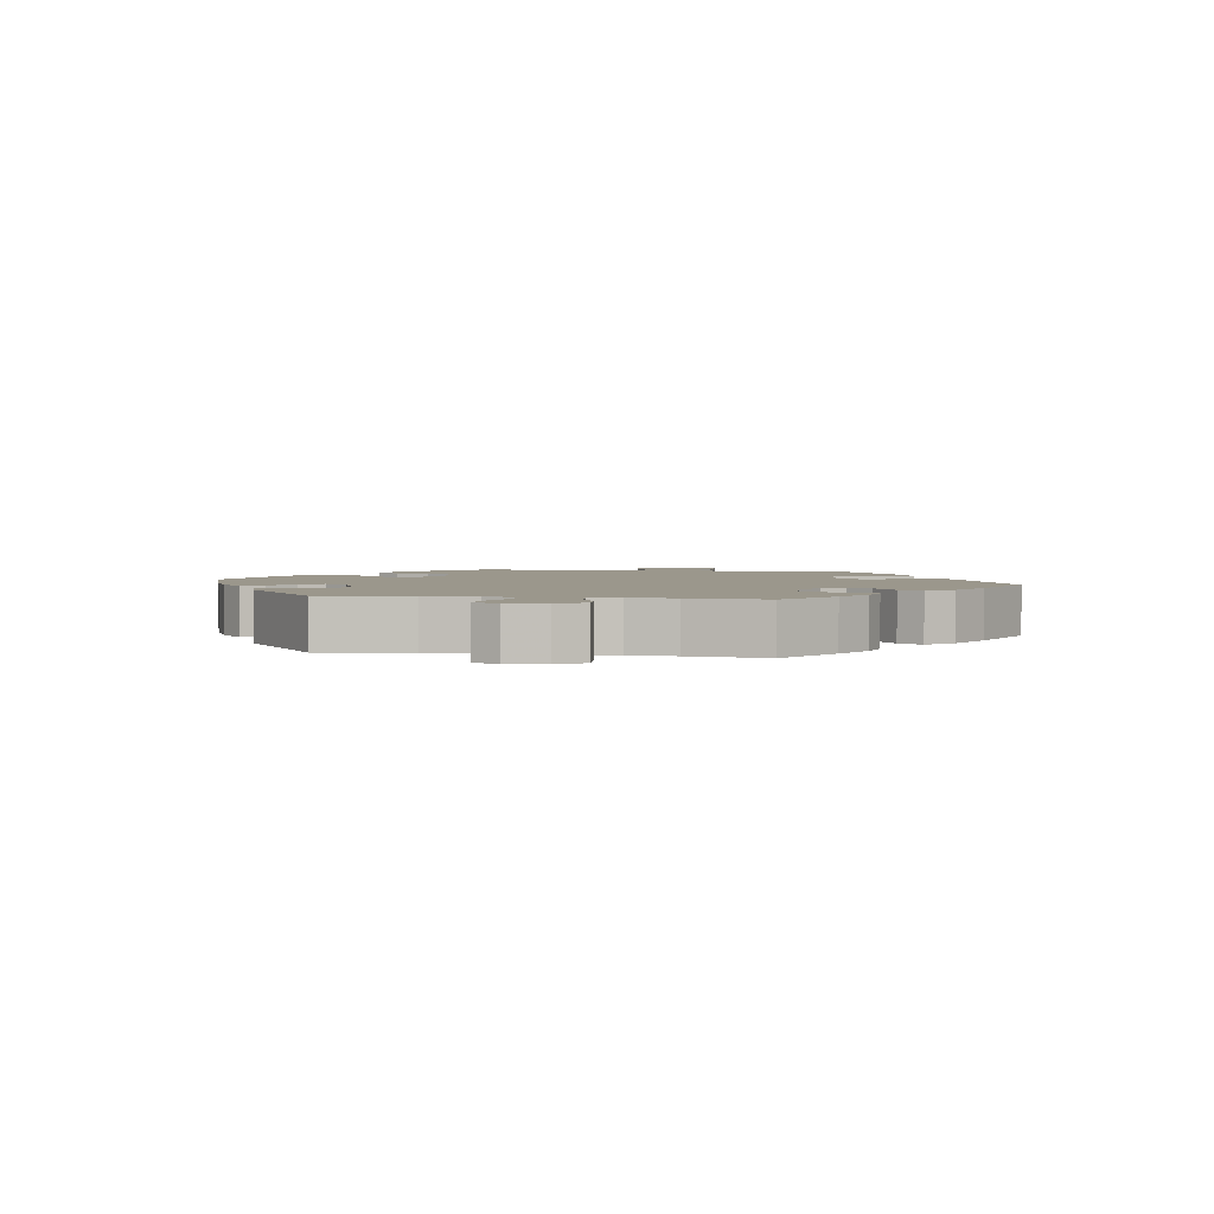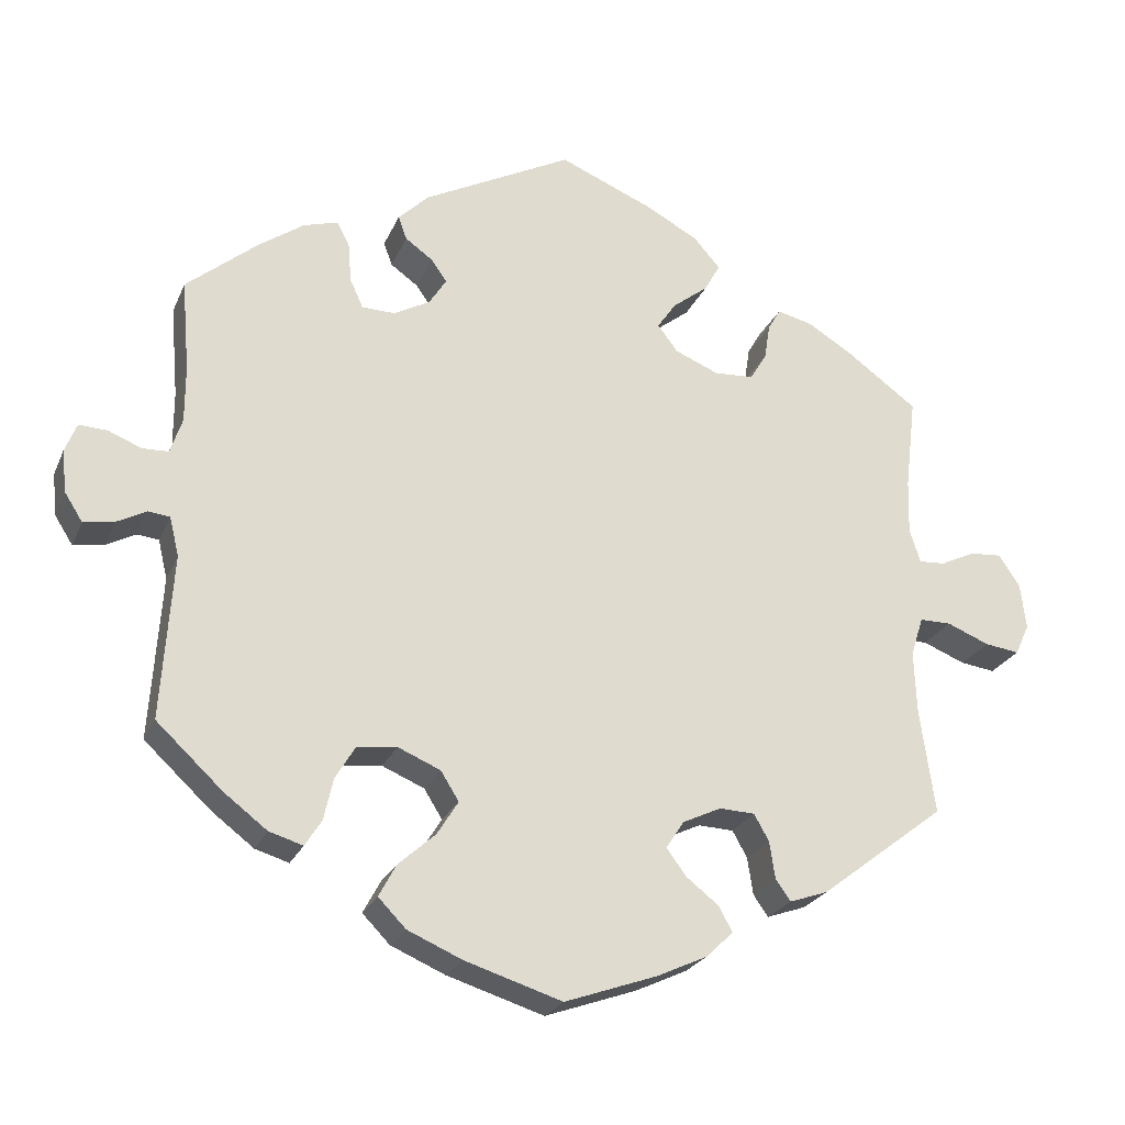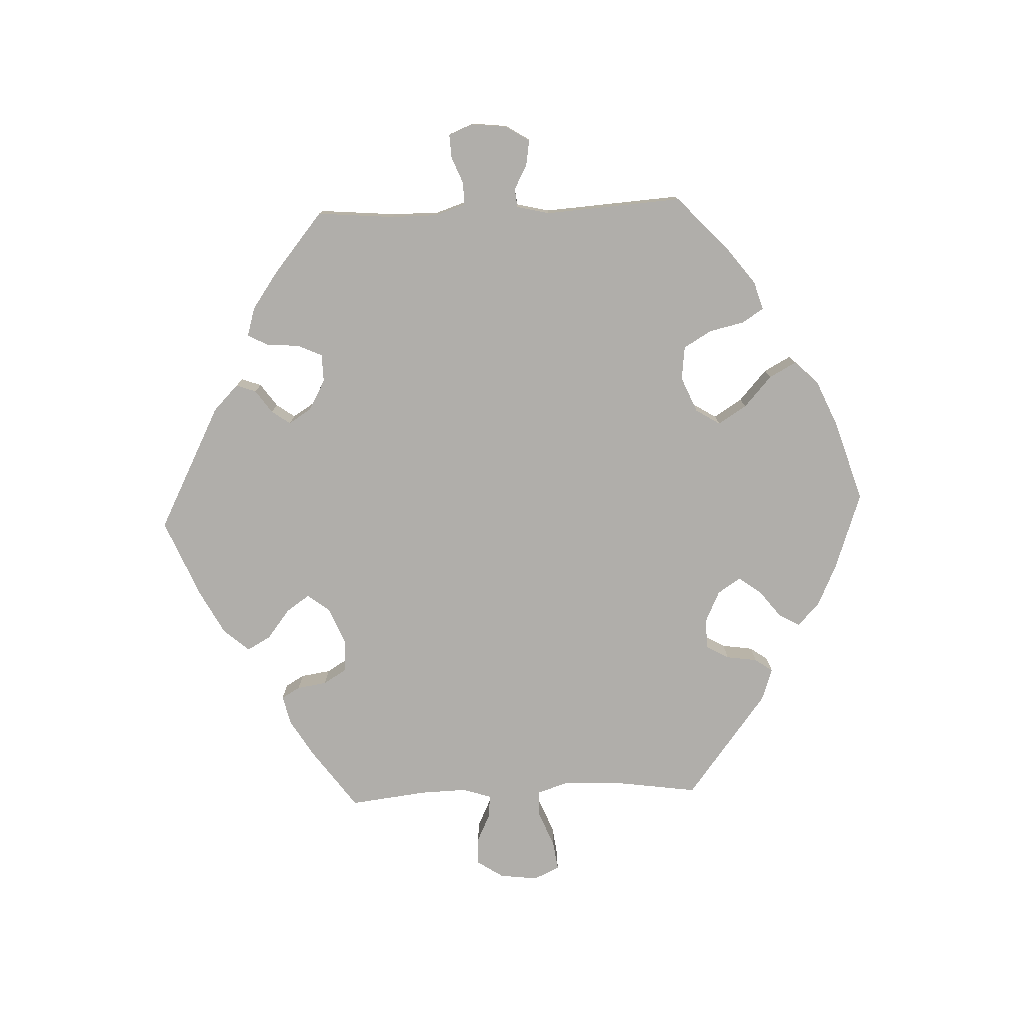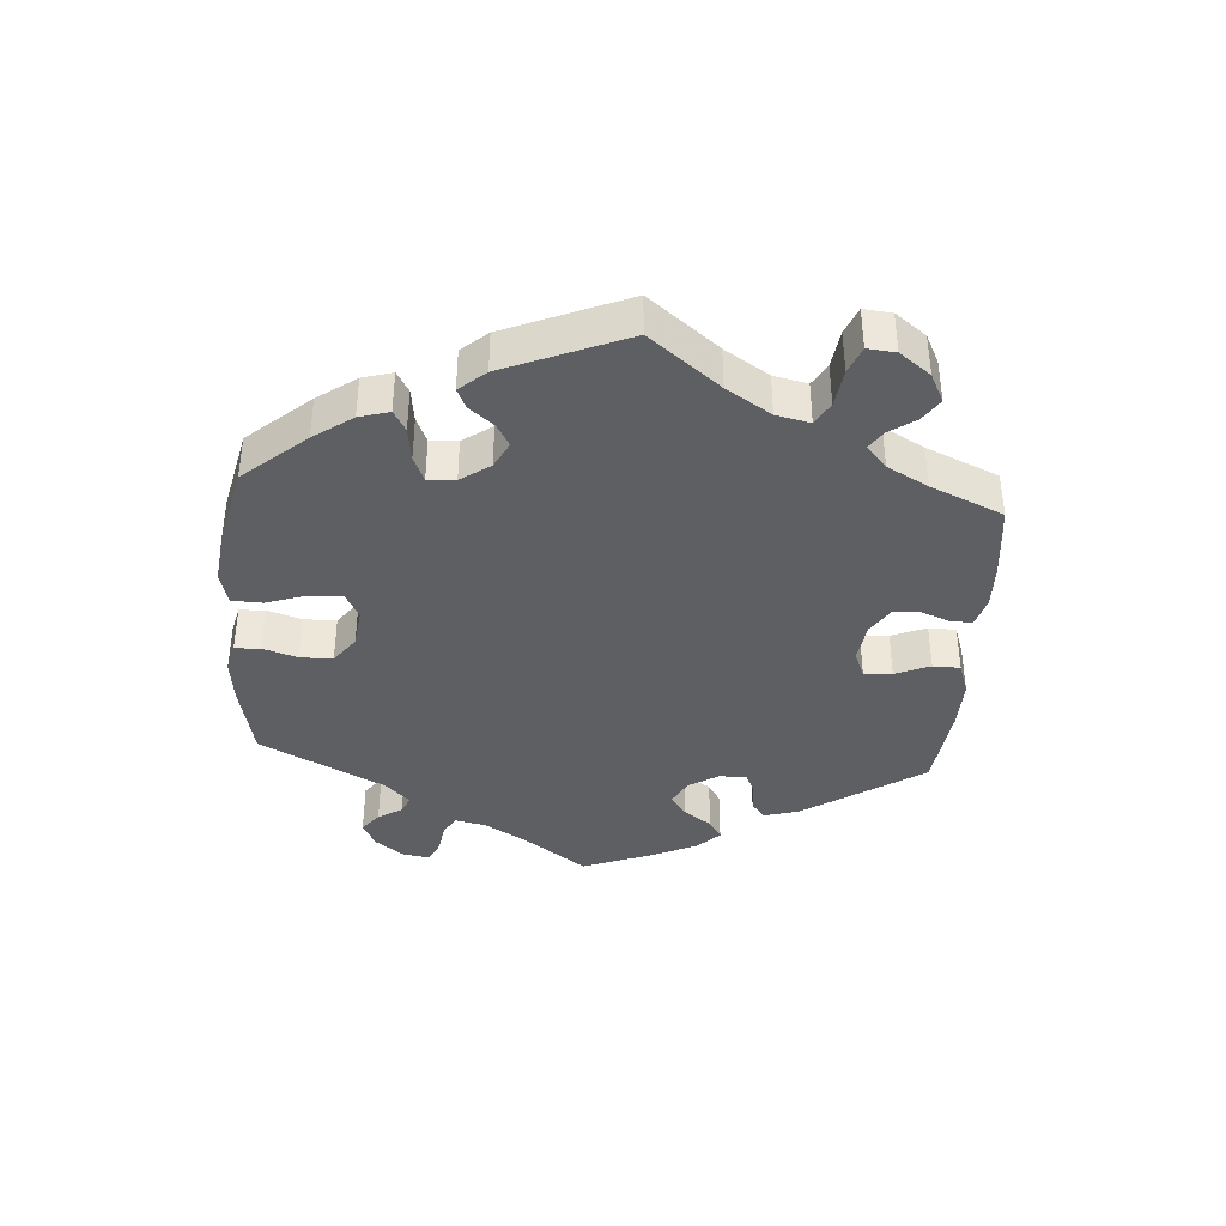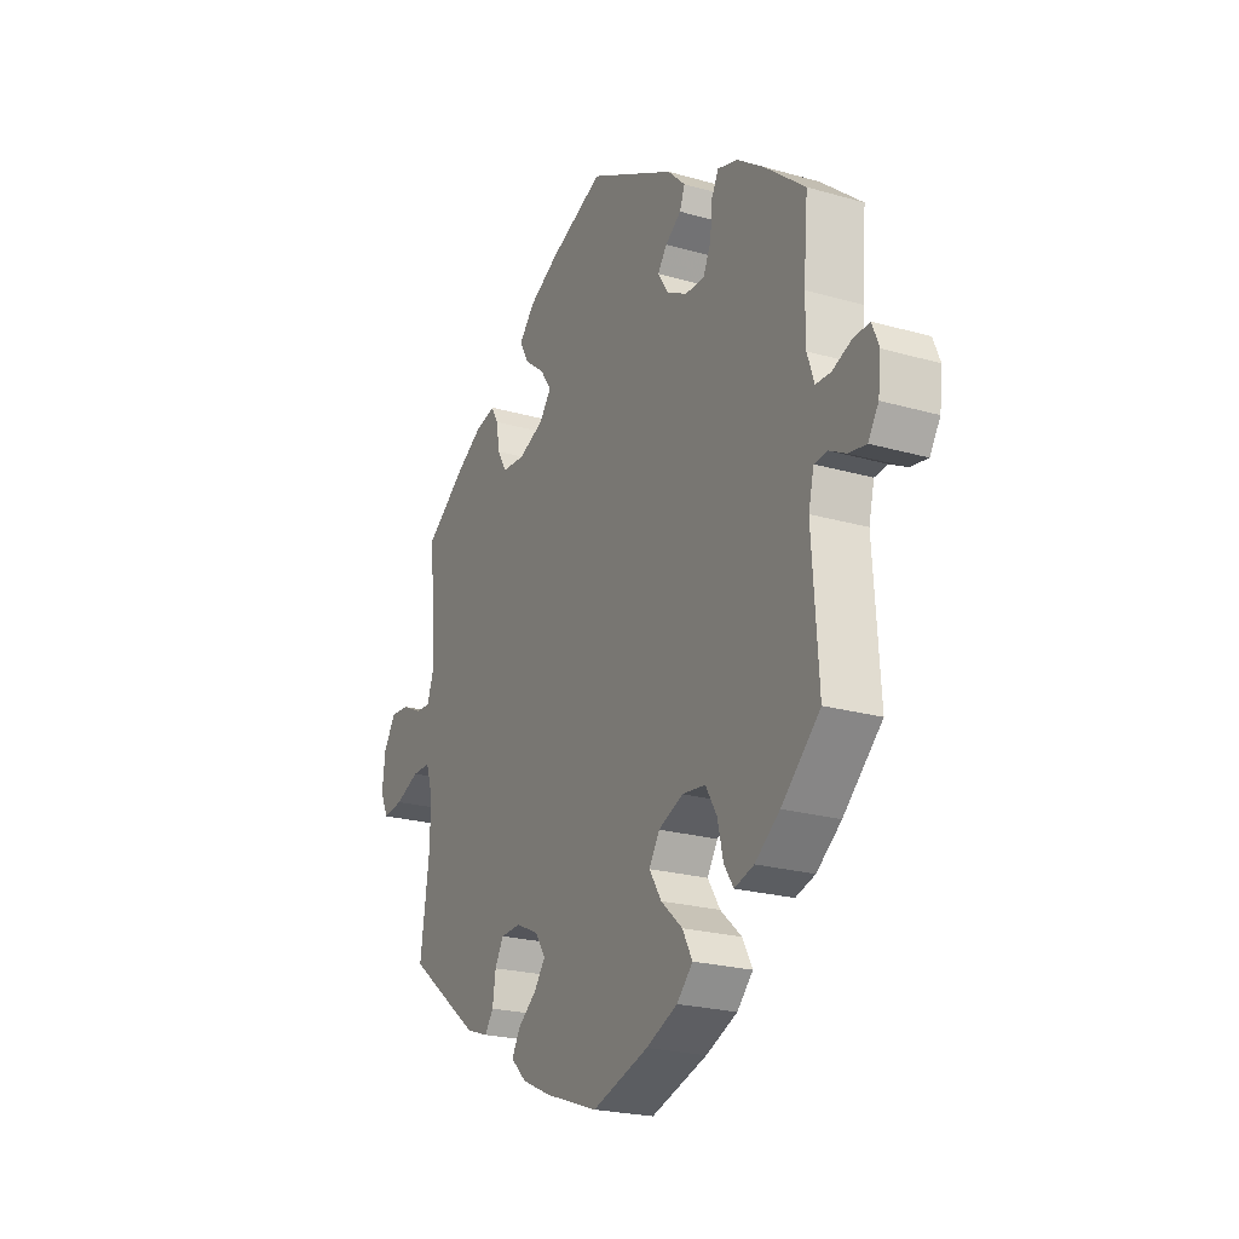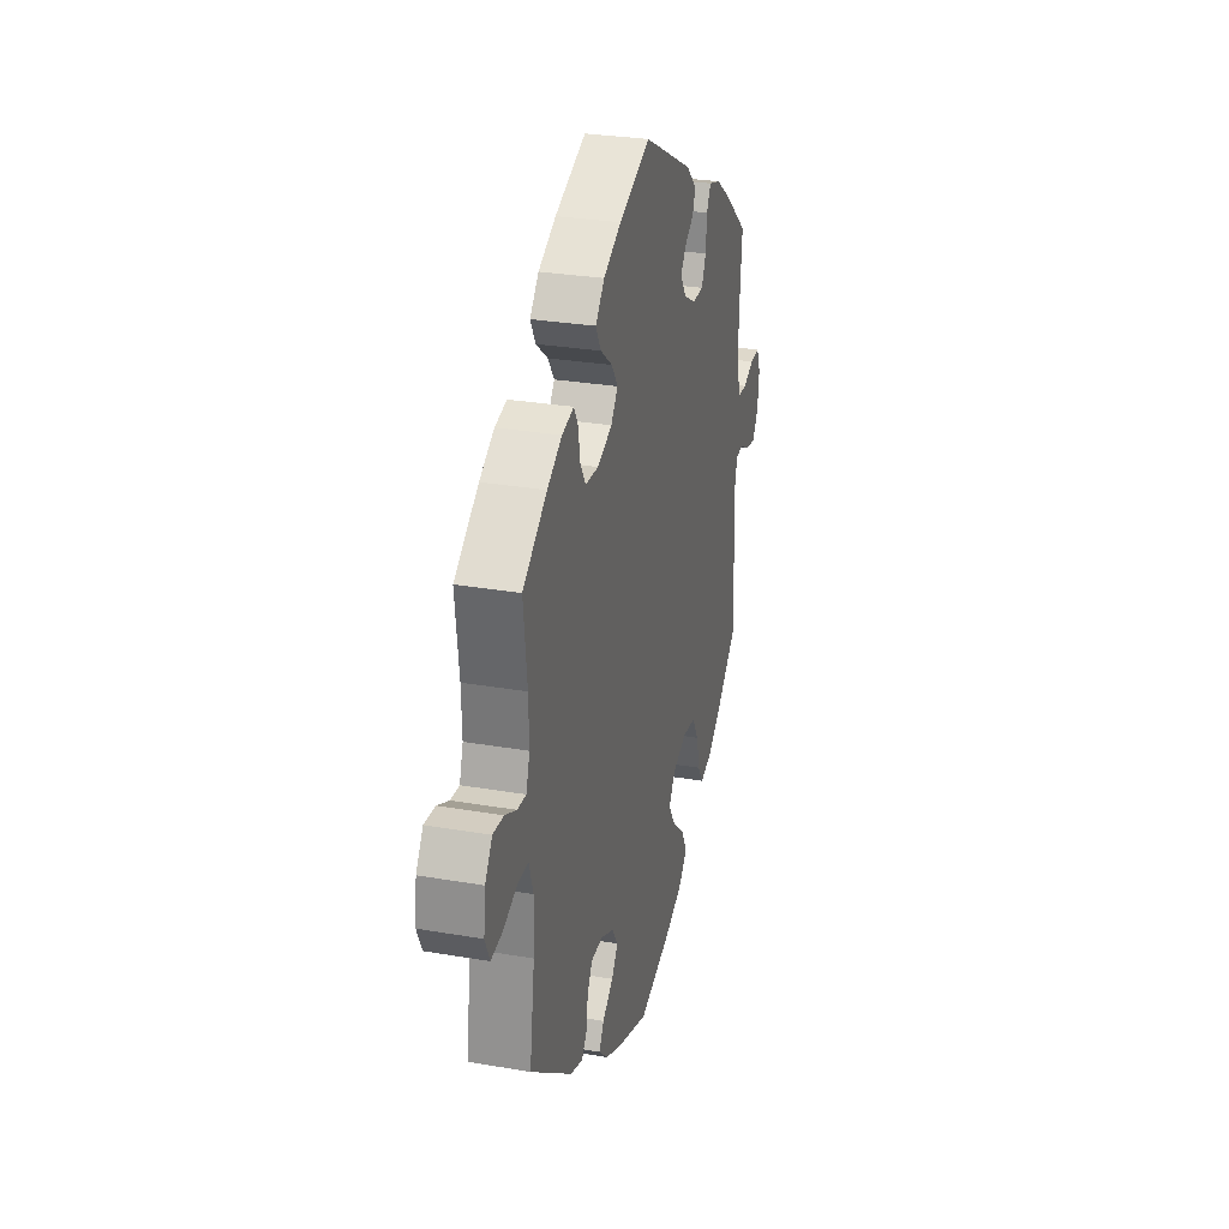
<metadata>
{"format":"obj","ext":"obj","renderer":"f3d","projection":"perspective","resolution":1024,"background":"white","views":[{"elev":2.8,"azim":-80.3,"up":"+Y"},{"elev":-24.0,"azim":160.9,"up":"+Z"},{"elev":-77.9,"azim":92.3,"up":"+Y"},{"elev":-39.7,"azim":-124.2,"up":"+Y"},{"elev":-22.7,"azim":63.7,"up":"+Z"},{"elev":28.7,"azim":-75.5,"up":"+Z"}]}
</metadata>
<code>
v -0.482 0.07 -0.155
v -0.479 0.07 -0.076
v -0.495 0.07 -0.026
v -0.535 0.07 -0.026
v -0.589 0.07 -0.048
v -0.633 0.07 -0.054
v -0.651 0.07 -0.015
v -0.644 0.07 0.043
v -0.617 0.07 0.084
v -0.576 0.07 0.081
v -0.532 0.07 0.06
v -0.499 0.07 0.058
v -0.485 0.07 0.101
v -0.487 0.07 0.171
v -0.501 0.07 0.289
v -0.409 0.07 0.356
v -0.353 0.07 0.39
v -0.308 0.07 0.401
v -0.292 0.07 0.373
v -0.285 0.07 0.328
v -0.264 0.07 0.293
v -0.214 0.07 0.29
v -0.158 0.07 0.313
v -0.132 0.07 0.347
v -0.156 0.07 0.382
v -0.201 0.07 0.417
v -0.221 0.07 0.453
v -0.187 0.07 0.492
v -0.12 0.07 0.528
v -0.001 0.07 0.578
v 0.189 0.07 0.48
v 0.228 0.07 0.442
v 0.217 0.07 0.412
v 0.182 0.07 0.387
v 0.162 0.07 0.359
v 0.184 0.07 0.324
v 0.23 0.07 0.299
v 0.272 0.07 0.3
v 0.289 0.07 0.337
v 0.293 0.07 0.387
v 0.309 0.07 0.418
v 0.353 0.07 0.405
v 0.41 0.07 0.365
v 0.501 0.07 0.29
v 0.491 0.07 0.173
v 0.491 0.07 0.102
v 0.506 0.07 0.057
v 0.539 0.07 0.056
v 0.581 0.07 0.073
v 0.617 0.07 0.075
v 0.632 0.07 0.038
v 0.626 0.07 -0.016
v 0.603 0.07 -0.052
v 0.565 0.07 -0.046
v 0.527 0.07 -0.026
v 0.499 0.07 -0.029
v 0.487 0.07 -0.079
v 0.501 0.07 -0.288
v 0.416 0.07 -0.367
v 0.362 0.07 -0.408
v 0.319 0.07 -0.421
v 0.298 0.07 -0.388
v 0.286 0.07 -0.335
v 0.261 0.07 -0.293
v 0.21 0.07 -0.287
v 0.156 0.07 -0.31
v 0.133 0.07 -0.347
v 0.16 0.07 -0.39
v 0.207 0.07 -0.432
v 0.229 0.07 -0.473
v 0.194 0.07 -0.509
v 0.125 0.07 -0.539
v 0.001 0.07 -0.578
v -0.116 0.07 -0.537
v -0.181 0.07 -0.507
v -0.215 0.07 -0.474
v -0.197 0.07 -0.442
v -0.156 0.07 -0.41
v -0.131 0.07 -0.376
v -0.154 0.07 -0.341
v -0.203 0.07 -0.318
v -0.248 0.07 -0.32
v -0.267 0.07 -0.354
v -0.274 0.07 -0.401
v -0.293 0.07 -0.428
v -0.342 0.07 -0.411
v -0.501 0.07 -0.289
v -0.482 0 -0.155
v -0.479 0 -0.076
v -0.495 0 -0.026
v -0.535 0 -0.026
v -0.589 0 -0.048
v -0.633 0 -0.054
v -0.651 0 -0.015
v -0.644 0 0.043
v -0.617 0 0.084
v -0.576 0 0.081
v -0.532 0 0.06
v -0.499 0 0.058
v -0.485 0 0.101
v -0.487 0 0.171
v -0.501 0 0.289
v -0.409 0 0.356
v -0.353 0 0.39
v -0.308 0 0.401
v -0.292 0 0.373
v -0.285 0 0.328
v -0.264 0 0.293
v -0.214 0 0.29
v -0.158 0 0.313
v -0.132 0 0.347
v -0.156 0 0.382
v -0.201 0 0.417
v -0.221 0 0.453
v -0.187 0 0.492
v -0.12 0 0.528
v -0.001 0 0.578
v 0.189 0 0.48
v 0.228 0 0.442
v 0.217 0 0.412
v 0.182 0 0.387
v 0.162 0 0.359
v 0.184 0 0.324
v 0.23 0 0.299
v 0.272 0 0.3
v 0.289 0 0.337
v 0.293 0 0.387
v 0.309 0 0.418
v 0.353 0 0.405
v 0.41 0 0.365
v 0.501 0 0.29
v 0.491 0 0.173
v 0.491 0 0.102
v 0.506 0 0.057
v 0.539 0 0.056
v 0.581 0 0.073
v 0.617 0 0.075
v 0.632 0 0.038
v 0.626 0 -0.016
v 0.603 0 -0.052
v 0.565 0 -0.046
v 0.527 0 -0.026
v 0.499 0 -0.029
v 0.487 0 -0.079
v 0.501 0 -0.288
v 0.416 0 -0.367
v 0.362 0 -0.408
v 0.319 0 -0.421
v 0.298 0 -0.388
v 0.286 0 -0.335
v 0.261 0 -0.293
v 0.21 0 -0.287
v 0.156 0 -0.31
v 0.133 0 -0.347
v 0.16 0 -0.39
v 0.207 0 -0.432
v 0.229 0 -0.473
v 0.194 0 -0.509
v 0.125 0 -0.539
v 0.001 0 -0.578
v -0.116 0 -0.537
v -0.181 0 -0.507
v -0.215 0 -0.474
v -0.197 0 -0.442
v -0.156 0 -0.41
v -0.131 0 -0.376
v -0.154 0 -0.341
v -0.203 0 -0.318
v -0.248 0 -0.32
v -0.267 0 -0.354
v -0.274 0 -0.401
v -0.293 0 -0.428
v -0.342 0 -0.411
v -0.501 0 -0.289
f 86 87 1
f 83 84 85 86
f 82 83 86 1
f 81 82 1 2
f 80 81 2 3
f 75 76 77 78
f 75 78 79
f 74 75 79
f 73 74 79
f 72 73 79
f 71 72 79 80
f 68 69 70 71
f 67 68 71 80
f 60 61 62 63
f 60 63 64
f 57 58 59 60
f 56 57 60 64
f 52 53 54 55
f 50 51 52 55
f 48 49 50 55
f 47 48 55 56
f 46 47 56 64
f 42 43 44 45
f 39 40 41 42
f 38 39 42 45
f 37 38 45 46
f 31 32 33 34
f 31 34 35
f 30 31 35
f 29 30 35 36
f 25 26 27 28
f 24 25 28 29
f 17 18 19 20
f 17 20 21
f 14 15 16 17
f 13 14 17 21
f 12 13 21 22
f 8 9 10 11
f 8 11 12
f 7 8 12
f 4 5 6 7
f 3 4 7 12
f 66 67 80 3
f 37 46 64 65
f 36 37 65 66
f 24 29 36 66
f 23 24 66
f 22 23 66
f 3 12 22 66
f 88 174 173
f 173 172 171 170
f 88 173 170 169
f 89 88 169 168
f 90 89 168 167
f 165 164 163 162
f 166 165 162
f 166 162 161
f 166 161 160
f 166 160 159
f 167 166 159 158
f 158 157 156 155
f 167 158 155 154
f 150 149 148 147
f 151 150 147
f 147 146 145 144
f 151 147 144 143
f 142 141 140 139
f 142 139 138 137
f 142 137 136 135
f 143 142 135 134
f 151 143 134 133
f 132 131 130 129
f 129 128 127 126
f 132 129 126 125
f 133 132 125 124
f 121 120 119 118
f 122 121 118
f 122 118 117
f 123 122 117 116
f 115 114 113 112
f 116 115 112 111
f 107 106 105 104
f 108 107 104
f 104 103 102 101
f 108 104 101 100
f 109 108 100 99
f 98 97 96 95
f 99 98 95
f 99 95 94
f 94 93 92 91
f 99 94 91 90
f 90 167 154 153
f 152 151 133 124
f 153 152 124 123
f 153 123 116 111
f 153 111 110
f 153 110 109
f 153 109 99 90
f 1 88 89 2
f 2 89 90 3
f 3 90 91 4
f 4 91 92 5
f 5 92 93 6
f 6 93 94 7
f 7 94 95 8
f 8 95 96 9
f 9 96 97 10
f 10 97 98 11
f 11 98 99 12
f 12 99 100 13
f 13 100 101 14
f 14 101 102 15
f 15 102 103 16
f 16 103 104 17
f 17 104 105 18
f 18 105 106 19
f 19 106 107 20
f 20 107 108 21
f 21 108 109 22
f 22 109 110 23
f 23 110 111 24
f 24 111 112 25
f 25 112 113 26
f 26 113 114 27
f 27 114 115 28
f 28 115 116 29
f 29 116 117 30
f 30 117 118 31
f 31 118 119 32
f 32 119 120 33
f 33 120 121 34
f 34 121 122 35
f 35 122 123 36
f 36 123 124 37
f 37 124 125 38
f 38 125 126 39
f 39 126 127 40
f 40 127 128 41
f 41 128 129 42
f 42 129 130 43
f 43 130 131 44
f 44 131 132 45
f 45 132 133 46
f 46 133 134 47
f 47 134 135 48
f 48 135 136 49
f 49 136 137 50
f 50 137 138 51
f 51 138 139 52
f 52 139 140 53
f 53 140 141 54
f 54 141 142 55
f 55 142 143 56
f 56 143 144 57
f 57 144 145 58
f 58 145 146 59
f 59 146 147 60
f 60 147 148 61
f 61 148 149 62
f 62 149 150 63
f 63 150 151 64
f 64 151 152 65
f 65 152 153 66
f 66 153 154 67
f 67 154 155 68
f 68 155 156 69
f 69 156 157 70
f 70 157 158 71
f 71 158 159 72
f 72 159 160 73
f 73 160 161 74
f 74 161 162 75
f 75 162 163 76
f 76 163 164 77
f 77 164 165 78
f 78 165 166 79
f 79 166 167 80
f 80 167 168 81
f 81 168 169 82
f 82 169 170 83
f 83 170 171 84
f 84 171 172 85
f 85 172 173 86
f 86 173 174 87
f 87 174 88 1

</code>
